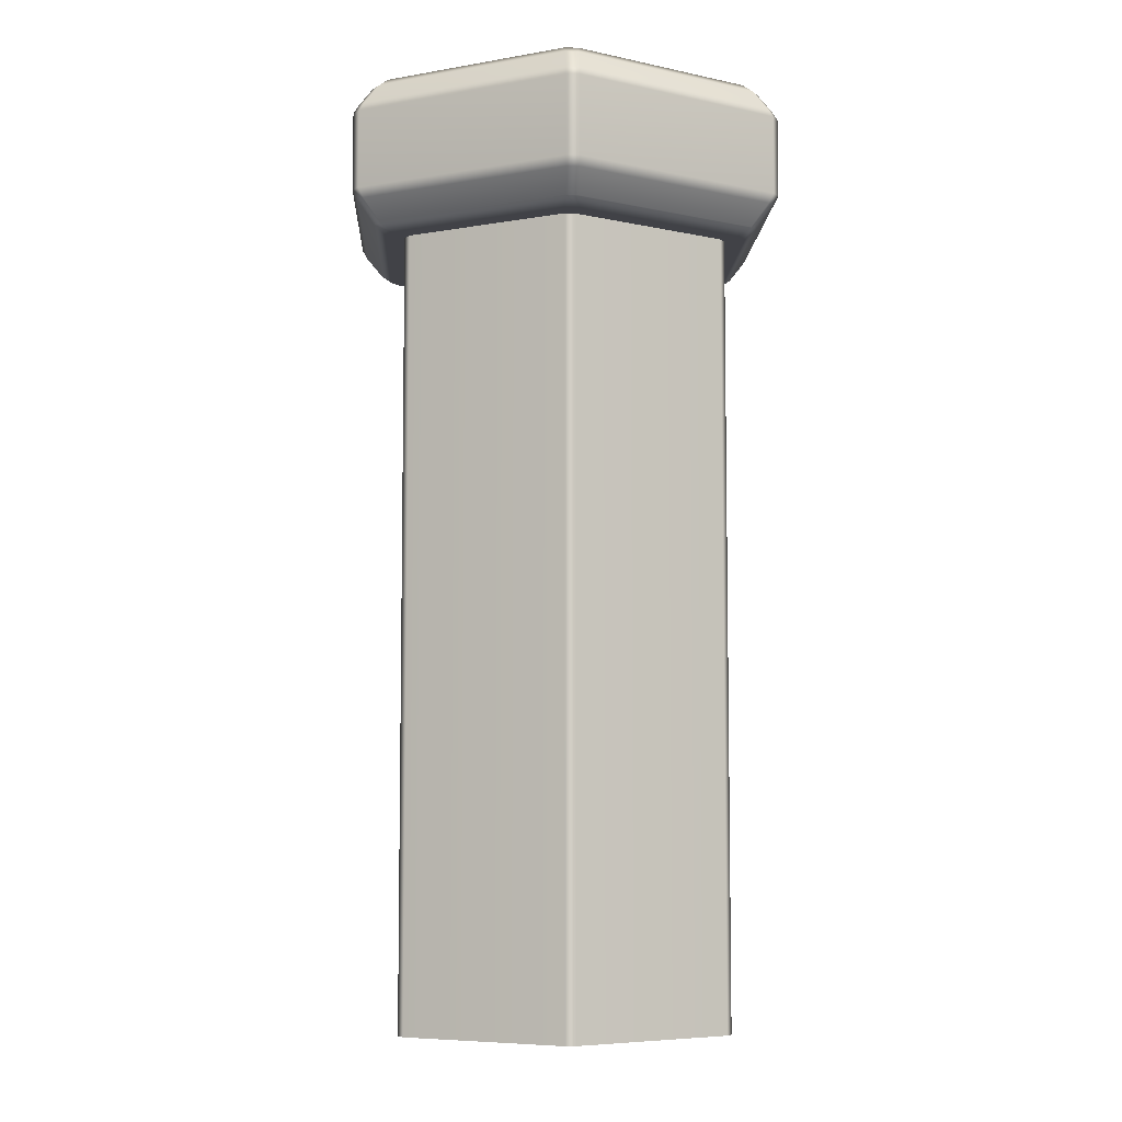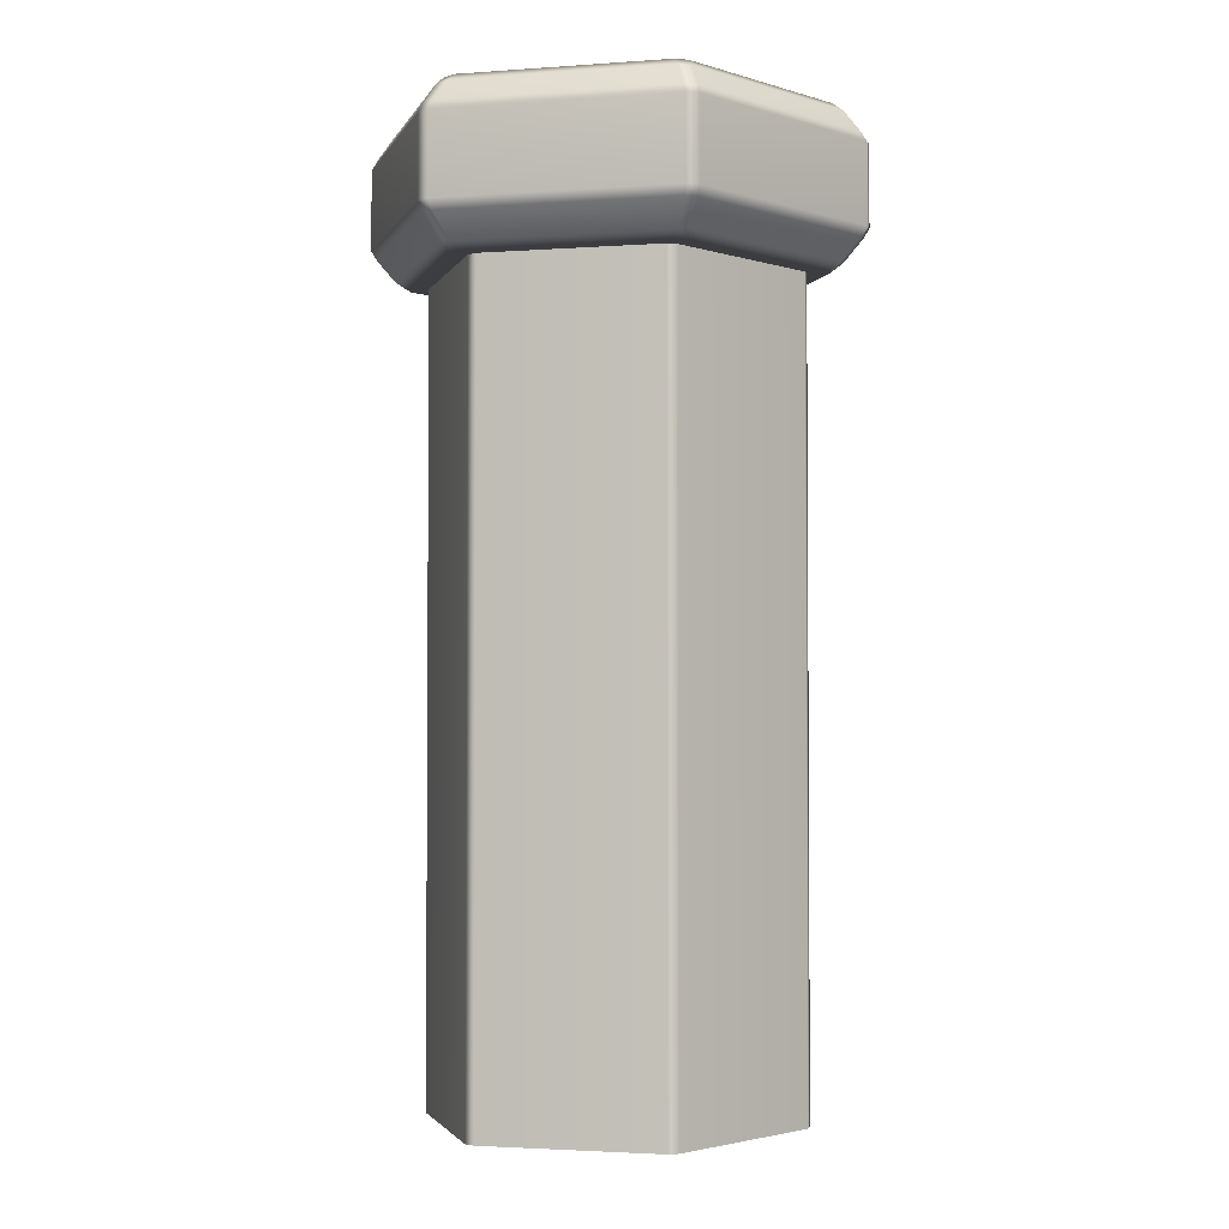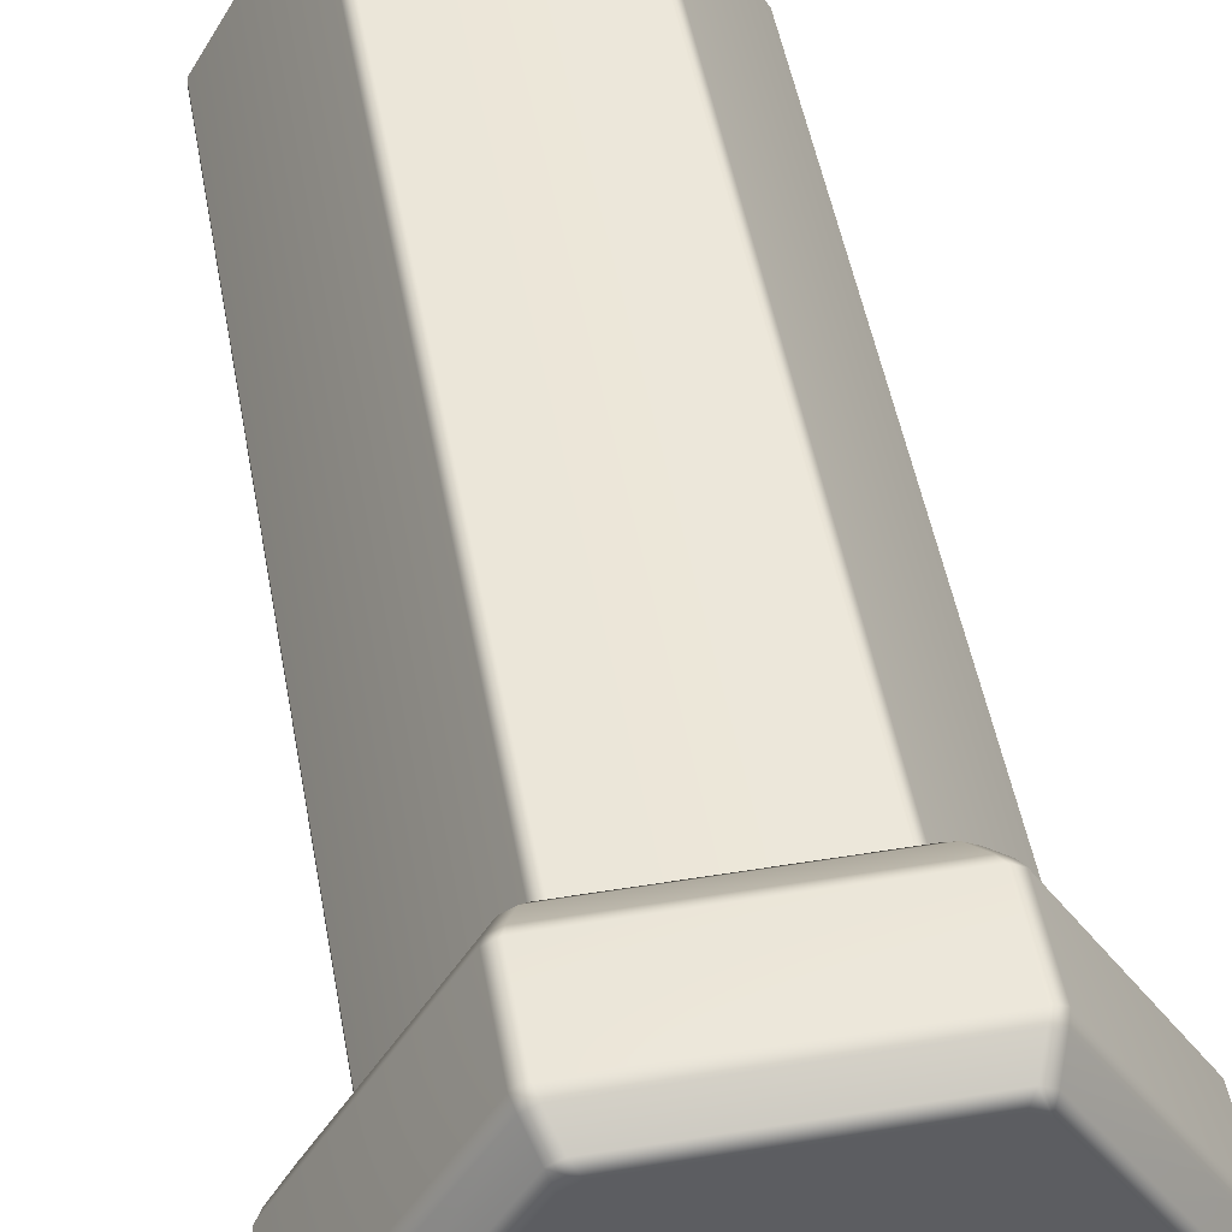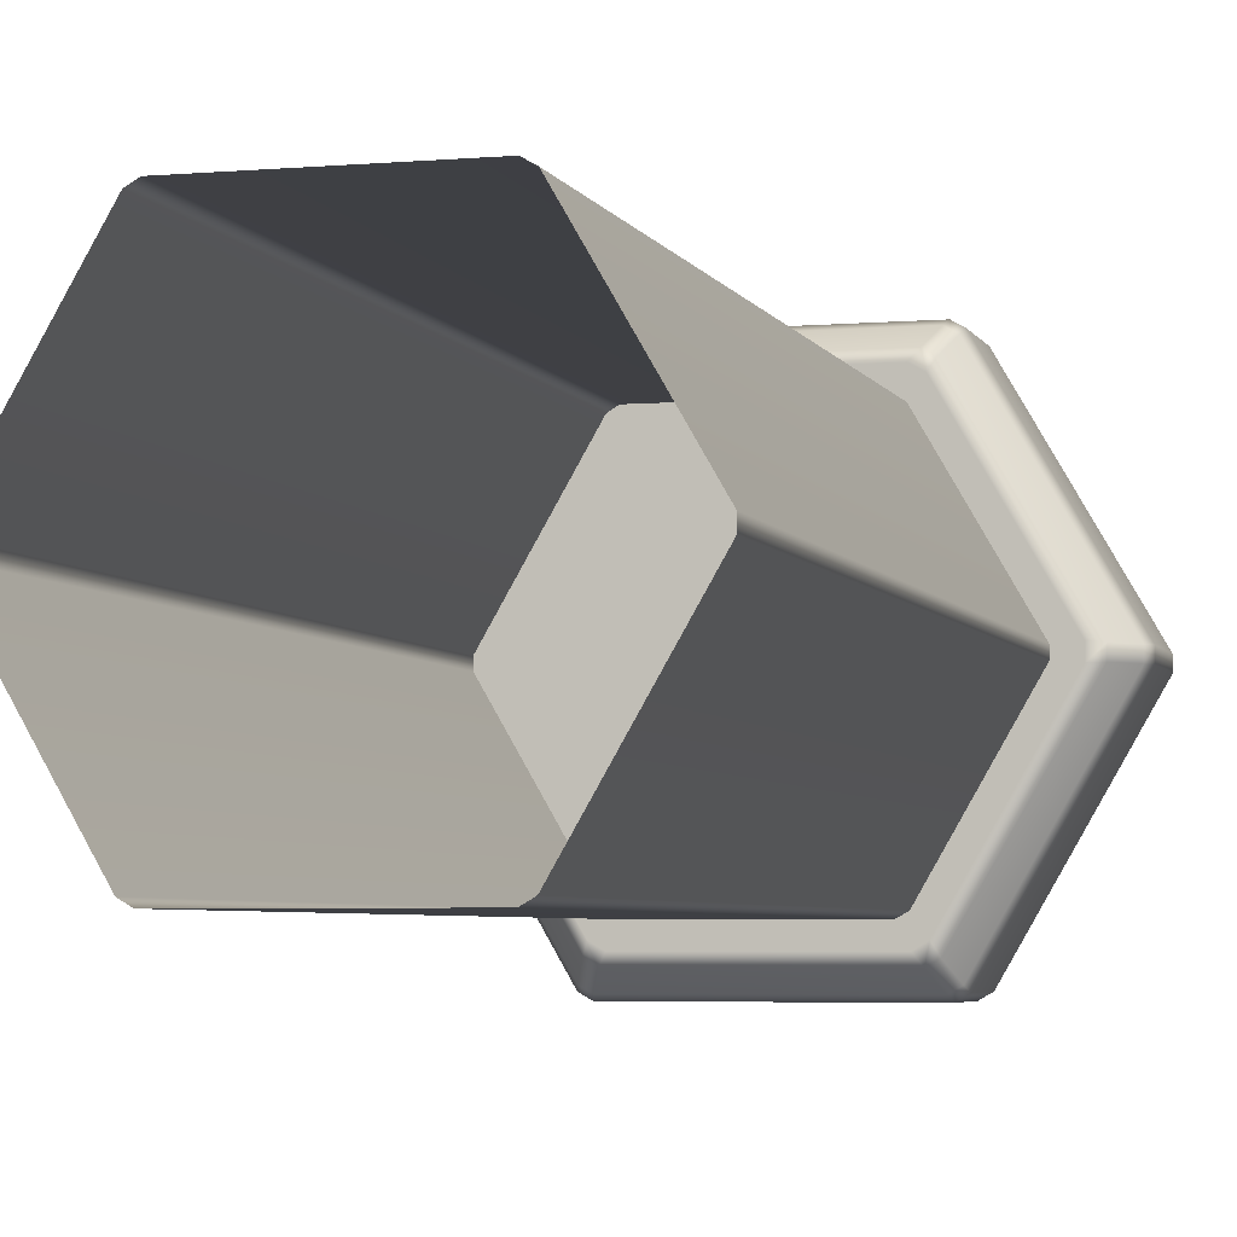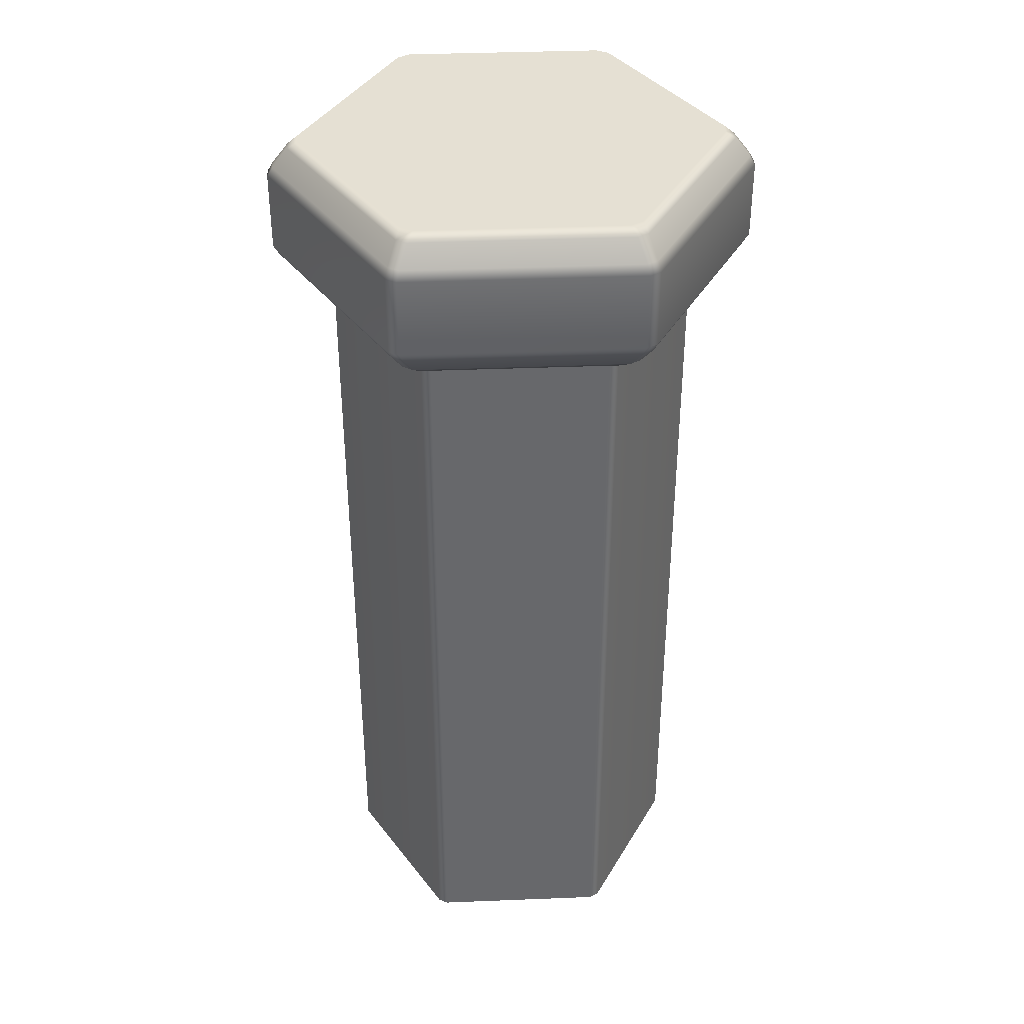
<metadata>
{"format":"obj","ext":"obj","renderer":"f3d","projection":"perspective","resolution":1024,"background":"white","views":[{"elev":-6.7,"azim":-32.7,"up":"+Y"},{"elev":-2.7,"azim":-166.0,"up":"+Y"},{"elev":49.4,"azim":169.8,"up":"+Z"},{"elev":-4.6,"azim":15.6,"up":"+Z"},{"elev":38.0,"azim":177.1,"up":"+Y"}]}
</metadata>
<code>
g ENV_S10_Retro_Plinth_01a_MO
v 0.3648 1.933 -0.5935
v 0.3618 2.003 -0.6659
v 0.3315 1.933 -0.6127
v 0.3958 2.004 -0.6466
v 0.4049 2.034 -0.6622
v 0.371 2.034 -0.6818
v 0.7759 2.034 -0.01954
v 0.7576 2.003 -0.01959
v -0.3315 1.933 -0.6127
v -0.3958 2.003 -0.6463
v -0.3649 1.933 -0.5934
v -0.362 2.004 -0.666
v -0.371 2.034 -0.6818
v -0.4049 2.034 -0.6622
v -0.7578 2.004 -0.01945
v -0.405 2.285 -0.662
v -0.3709 2.285 -0.6818
v -0.7759 2.034 -0.01954
v -0.3958 2.315 -0.6466
v -0.3618 2.315 -0.6659
v -0.7758 2.285 -0.01969
v -0.7576 2.315 -0.01959
v -0.7578 2.315 0.01948
v -0.7758 2.285 0.01972
v -0.7759 2.034 0.01953
v -0.405 2.285 0.662
v -0.3958 2.315 0.6463
v -0.362 2.315 0.666
v -0.3709 2.285 0.6817
v -0.7576 2.003 0.01962
v -0.6964 1.933 -0.0193
v -0.6964 1.933 0.01928
v -0.3649 1.933 -0.5934
v -0.6964 1.933 -0.0193
v -0.6571 1.906 -0.02182
v -0.3475 1.906 -0.5583
v 0.371 2.034 -0.6818
v -0.371 2.034 -0.6818
v -0.362 2.004 -0.666
v 0.3618 2.003 -0.6659
v 0.4049 2.034 -0.6622
v 0.3708 2.285 -0.6818
v 0.405 2.285 -0.662
v 0.3621 2.315 -0.666
v 0.3958 2.315 -0.6463
v -0.3709 2.285 -0.6818
v -0.3618 2.315 -0.6659
v 0.6964 1.933 0.01928
v 0.7576 2.003 -0.01959
v 0.6964 1.933 -0.0193
v 0.7578 2.004 0.01948
v 0.7759 2.034 0.01953
v 0.7759 2.034 -0.01954
v 0.7759 2.285 -0.01954
v 0.4049 2.034 0.6622
v 0.7758 2.285 0.01972
v 0.7578 2.315 -0.01945
v 0.7578 2.315 0.01948
v 0.3958 2.315 0.6465
v 0.3958 2.003 0.6463
v 0.405 2.285 0.662
v 0.371 2.034 0.6817
v 0.3708 2.285 0.6817
v 0.3618 2.315 0.6659
v -0.362 2.315 0.666
v -0.3709 2.285 0.6817
v 0.3621 2.004 0.666
v -0.371 2.034 0.6817
v 0.3315 1.933 0.6127
v 0.3649 1.933 0.5935
v -0.3618 2.003 0.6659
v -0.4049 2.034 0.6622
v -0.405 2.285 0.662
v -0.3958 2.004 0.6465
v -0.7759 2.034 0.01953
v -0.7576 2.003 0.01962
v -0.3649 1.933 0.5935
v -0.3315 1.933 0.6127
v 0.3363 2.38 -0.6216
v 0.3621 2.315 -0.666
v 0.3958 2.315 -0.6463
v 0.3701 2.38 -0.602
v 0.3173 2.405 -0.5943
v -0.3363 2.38 -0.6215
v 0.356 2.405 -0.572
v 0.6735 2.405 -0.02226
v 0.7064 2.38 -0.01959
v 0.6735 2.405 0.02229
v 0.7064 2.38 0.01948
v -0.3174 2.405 -0.5944
v -0.3701 2.38 -0.602
v -0.3618 2.315 -0.6659
v -0.3958 2.315 -0.6466
v -0.3561 2.405 -0.5721
v -0.7064 2.38 -0.01949
v -0.6735 2.405 -0.02226
v -0.7064 2.38 0.01958
v -0.7576 2.315 -0.01959
v -0.7578 2.315 0.01948
v -0.6735 2.405 0.02229
v -0.3701 2.38 0.602
v -0.3561 2.405 0.5721
v -0.3363 2.38 0.6216
v -0.3174 2.405 0.5944
v -0.3958 2.315 0.6463
v -0.362 2.315 0.666
v 0.405 2.285 -0.662
v 0.7759 2.285 -0.01954
v 0.7578 2.315 -0.01945
v 0.3958 2.315 -0.6463
v 0.7064 2.38 0.01948
v 0.356 2.405 0.5721
v 0.6735 2.405 0.02229
v 0.3702 2.38 0.602
v 0.3175 2.405 0.5944
v 0.3363 2.38 0.6215
v -0.3174 2.405 0.5944
v -0.3363 2.38 0.6216
v 0.3618 2.315 0.6659
v 0.3958 2.315 0.6465
v 0.7064 2.38 -0.01959
v 0.7578 2.315 0.01948
v 0.7578 2.315 -0.01945
v 0.3621 2.315 -0.666
v 0.3363 2.38 -0.6216
v -0.3363 2.38 -0.6215
v -0.3618 2.315 -0.6659
v -0.3958 2.315 -0.6466
v -0.3701 2.38 -0.602
v -0.7064 2.38 -0.01949
v -0.7576 2.315 -0.01959
v -0.7578 2.315 0.01948
v -0.7064 2.38 0.01958
v -0.3701 2.38 0.602
v -0.3958 2.315 0.6463
v -0.362 2.315 0.666
v -0.3363 2.38 0.6216
v 0.3363 2.38 0.6215
v 0.3618 2.315 0.6659
v 0.3958 2.315 0.6465
v 0.3702 2.38 0.602
v 0.7064 2.38 0.01948
v 0.7578 2.315 0.01948
v 0.7578 2.315 -0.01945
v 0.7064 2.38 -0.01959
v 0.3701 2.38 -0.602
v 0.3958 2.315 -0.6463
v 0.3315 1.933 -0.6127
v 0.3618 2.003 -0.6659
v -0.362 2.004 -0.666
v -0.3315 1.933 -0.6127
v -0.3649 1.933 -0.5934
v -0.3958 2.003 -0.6463
v -0.7578 2.004 -0.01945
v -0.6964 1.933 -0.0193
v -0.6964 1.933 0.01928
v -0.7576 2.003 0.01962
v -0.3958 2.004 0.6465
v -0.3649 1.933 0.5935
v -0.3315 1.933 0.6127
v -0.3618 2.003 0.6659
v 0.3621 2.004 0.666
v 0.3315 1.933 0.6127
v 0.3649 1.933 0.5935
v 0.3958 2.003 0.6463
v 0.7578 2.004 0.01948
v 0.6964 1.933 0.01928
v 0.6964 1.933 -0.0193
v 0.7576 2.003 -0.01959
v 0.3958 2.004 -0.6466
v 0.3648 1.933 -0.5935
v 0.371 2.034 -0.6818
v 0.3708 2.285 -0.6818
v -0.3709 2.285 -0.6818
v -0.371 2.034 -0.6818
v -0.4049 2.034 -0.6622
v -0.405 2.285 -0.662
v -0.7758 2.285 -0.01969
v -0.7759 2.034 -0.01954
v -0.7759 2.034 0.01953
v -0.7758 2.285 0.01972
v -0.405 2.285 0.662
v -0.4049 2.034 0.6622
v -0.371 2.034 0.6817
v -0.3709 2.285 0.6817
v 0.3708 2.285 0.6817
v 0.371 2.034 0.6817
v 0.4049 2.034 0.6622
v 0.405 2.285 0.662
v 0.7758 2.285 0.01972
v 0.7759 2.034 0.01953
v 0.7759 2.034 -0.01954
v 0.7759 2.285 -0.01954
v 0.405 2.285 -0.662
v 0.4049 2.034 -0.6622
v -0.3315 1.933 -0.6127
v -0.3649 1.933 -0.5934
v -0.3475 1.906 -0.5583
v -0.3097 1.906 -0.58
v 0.3315 1.933 -0.6127
v 0.3098 1.906 -0.5801
v 0.3475 1.906 -0.5582
v 0.3648 1.933 -0.5935
v 0.6964 1.933 -0.0193
v 0.6572 1.906 -0.02173
v 0.6964 1.933 0.01928
v 0.6571 1.906 0.02181
v 0.3649 1.933 0.5935
v 0.3474 1.906 0.5583
v 0.3315 1.933 0.6127
v 0.3096 1.906 0.58
v -0.3315 1.933 0.6127
v -0.3098 1.906 0.5801
v -0.3649 1.933 0.5935
v -0.3475 1.906 0.5582
v -0.6964 1.933 0.01928
v -0.6573 1.906 0.02176
v -0.6964 1.933 -0.0193
v -0.6571 1.906 -0.02182
v 0.2794 1.941 -0.5172
v -0.2793 1.941 -0.5172
v -0.2793 -0.6181 -0.5172
v 0.2794 -0.6181 -0.5172
v -0.3082 1.941 -0.5005
v -0.5875 1.941 -0.01668
v -0.5875 -0.6181 -0.01668
v -0.3082 -0.6181 -0.5005
v -0.5875 1.941 0.01666
v -0.3082 1.941 0.5005
v -0.3082 -0.6181 0.5005
v -0.5875 -0.6181 0.01666
v -0.2793 1.941 0.5172
v 0.2794 1.941 0.5172
v 0.2794 -0.6181 0.5172
v -0.2793 -0.6181 0.5172
v 0.3082 1.941 0.5005
v 0.5875 1.941 0.01666
v 0.5875 -0.6181 0.01666
v 0.3082 -0.6181 0.5005
v 0.5875 1.941 -0.01668
v 0.3082 1.941 -0.5005
v 0.3082 -0.6181 -0.5005
v 0.5875 -0.6181 -0.01668
v 0.3082 -0.6181 -0.5005
v 0.3082 1.941 -0.5005
v 0.2794 1.941 -0.5172
v 0.2794 -0.6181 -0.5172
v -0.2793 -0.6181 -0.5172
v -0.2793 1.941 -0.5172
v -0.3082 1.941 -0.5005
v -0.3082 -0.6181 -0.5005
v -0.5875 -0.6181 -0.01668
v -0.5875 1.941 -0.01668
v -0.5875 1.941 0.01666
v -0.5875 -0.6181 0.01666
v -0.3082 -0.6181 0.5005
v -0.3082 1.941 0.5005
v -0.2793 1.941 0.5172
v -0.2793 -0.6181 0.5172
v 0.2794 -0.6181 0.5172
v 0.2794 1.941 0.5172
v 0.3082 1.941 0.5005
v 0.3082 -0.6181 0.5005
v 0.5875 -0.6181 0.01666
v 0.5875 1.941 0.01666
v 0.5875 1.941 -0.01668
v 0.5875 -0.6181 -0.01668
v 0.03891 2.405 -0.02246
v 0.6735 2.405 -0.02226
v 0.6735 2.405 0.02229
v 0.356 2.405 -0.572
v 0.03891 2.405 0.02244
v 0.356 2.405 0.5721
v 0.3175 2.405 0.5944
v -1.627e-05 2.405 0.04491
v -0.3174 2.405 0.5944
v -0.3561 2.405 0.5721
v -0.03889 2.405 0.02244
v -0.6735 2.405 0.02229
v -0.6735 2.405 -0.02226
v -0.03889 2.405 -0.02246
v -0.3561 2.405 -0.5721
v -0.3174 2.405 -0.5944
v -1.627e-05 2.405 -0.04493
v 0.3173 2.405 -0.5943
v -1.627e-05 1.906 -0.04386
v -0.3097 1.906 -0.58
v -0.3475 1.906 -0.5583
v 0.3098 1.906 -0.5801
v -0.03797 1.906 -0.02192
v -0.6571 1.906 -0.02182
v -0.6573 1.906 0.02176
v 0.03799 1.906 -0.02192
v 0.3475 1.906 -0.5582
v 0.6572 1.906 -0.02173
v -0.03797 1.906 0.02191
v -0.3475 1.906 0.5582
v -0.3098 1.906 0.5801
v 0.03799 1.906 0.02191
v 0.6571 1.906 0.02181
v 0.3474 1.906 0.5583
v -1.627e-05 1.906 0.04384
v 0.3096 1.906 0.58
g ENV_S10_Retro_Plinth_01a_MO_0
f 3 2 1
f 2 4 1
f 4 2 5
f 2 6 5
f 5 7 4
f 7 8 4
f 11 10 9
f 10 12 9
f 12 10 13
f 10 14 13
f 10 15 14
f 14 16 13
f 16 17 13
f 15 18 14
f 17 16 19
f 20 17 19
f 16 21 19
f 21 22 19
f 22 21 23
f 21 24 23
f 24 21 18
f 25 24 18
f 24 26 23
f 26 27 23
f 27 26 28
f 26 29 28
f 30 25 18
f 15 30 18
f 30 15 31
f 32 30 31
f 35 34 33
f 36 35 33
f 39 38 37
f 40 39 37
f 37 42 41
f 42 43 41
f 43 42 44
f 45 43 44
f 42 46 44
f 46 47 44
f 50 49 48
f 49 51 48
f 51 49 52
f 49 53 52
f 53 54 52
f 51 52 55
f 54 56 52
f 54 57 56
f 57 58 56
f 56 58 59
f 60 51 55
f 61 56 59
f 55 61 62
f 60 55 62
f 63 61 59
f 61 63 62
f 64 63 59
f 63 64 65
f 66 63 65
f 67 60 62
f 67 62 68
f 60 67 69
f 70 60 69
f 71 67 68
f 68 66 72
f 71 68 72
f 66 73 72
f 74 71 72
f 74 72 75
f 76 74 75
f 71 74 77
f 78 71 77
f 81 80 79
f 82 81 79
f 79 83 82
f 79 84 83
f 83 85 82
f 85 86 82
f 86 87 82
f 87 86 88
f 89 87 88
f 84 90 83
f 84 91 90
f 84 92 91
f 92 93 91
f 91 94 90
f 91 95 94
f 95 96 94
f 95 97 96
f 95 98 97
f 98 99 97
f 97 100 96
f 97 101 100
f 101 102 100
f 101 103 102
f 103 104 102
f 101 105 103
f 105 106 103
f 109 108 107
f 110 109 107
f 113 112 111
f 112 114 111
f 114 112 115
f 116 114 115
f 116 115 117
f 118 116 117
f 116 119 114
f 119 120 114
f 111 122 121
f 122 123 121
f 126 125 124
f 127 126 124
f 130 129 128
f 131 130 128
f 134 133 132
f 135 134 132
f 138 137 136
f 139 138 136
f 142 141 140
f 143 142 140
f 146 145 144
f 147 146 144
f 150 149 148
f 151 150 148
f 154 153 152
f 155 154 152
f 158 157 156
f 159 158 156
f 162 161 160
f 163 162 160
f 166 165 164
f 167 166 164
f 170 169 168
f 171 170 168
f 174 173 172
f 175 174 172
f 178 177 176
f 179 178 176
f 182 181 180
f 183 182 180
f 186 185 184
f 187 186 184
f 190 189 188
f 191 190 188
f 194 193 192
f 195 194 192
f 198 197 196
f 199 198 196
f 199 196 200
f 201 199 200
f 201 200 202
f 200 203 202
f 203 204 202
f 204 205 202
f 205 204 206
f 207 205 206
f 206 208 207
f 208 209 207
f 209 208 210
f 211 209 210
f 211 210 212
f 213 211 212
f 213 212 214
f 215 213 214
f 215 214 216
f 217 215 216
f 217 216 218
f 219 217 218
f 222 221 220
f 223 222 220
f 226 225 224
f 227 226 224
f 230 229 228
f 231 230 228
f 234 233 232
f 235 234 232
f 238 237 236
f 239 238 236
f 242 241 240
f 243 242 240
f 246 245 244
f 247 246 244
f 250 249 248
f 251 250 248
f 254 253 252
f 255 254 252
f 258 257 256
f 259 258 256
f 262 261 260
f 263 262 260
f 266 265 264
f 267 266 264
f 270 269 268
f 271 268 269
f 272 270 268
f 270 272 273
f 274 273 272
f 275 274 272
f 274 275 276
f 277 276 275
f 278 275 272
f 278 277 275
f 278 272 268
f 277 278 279
f 280 279 278
f 281 280 278
f 281 278 268
f 280 281 282
f 282 281 283
f 284 268 271
f 268 284 281
f 281 284 283
f 285 284 271
f 283 284 285
f 288 287 286
f 289 286 287
f 290 288 286
f 288 290 291
f 292 291 290
f 293 286 289
f 290 286 293
f 294 293 289
f 295 293 294
f 296 292 290
f 293 296 290
f 292 296 297
f 298 297 296
f 293 295 299
f 293 299 296
f 295 300 299
f 301 299 300
f 302 298 296
f 299 302 296
f 299 301 302
f 298 302 303
f 301 303 302

</code>
